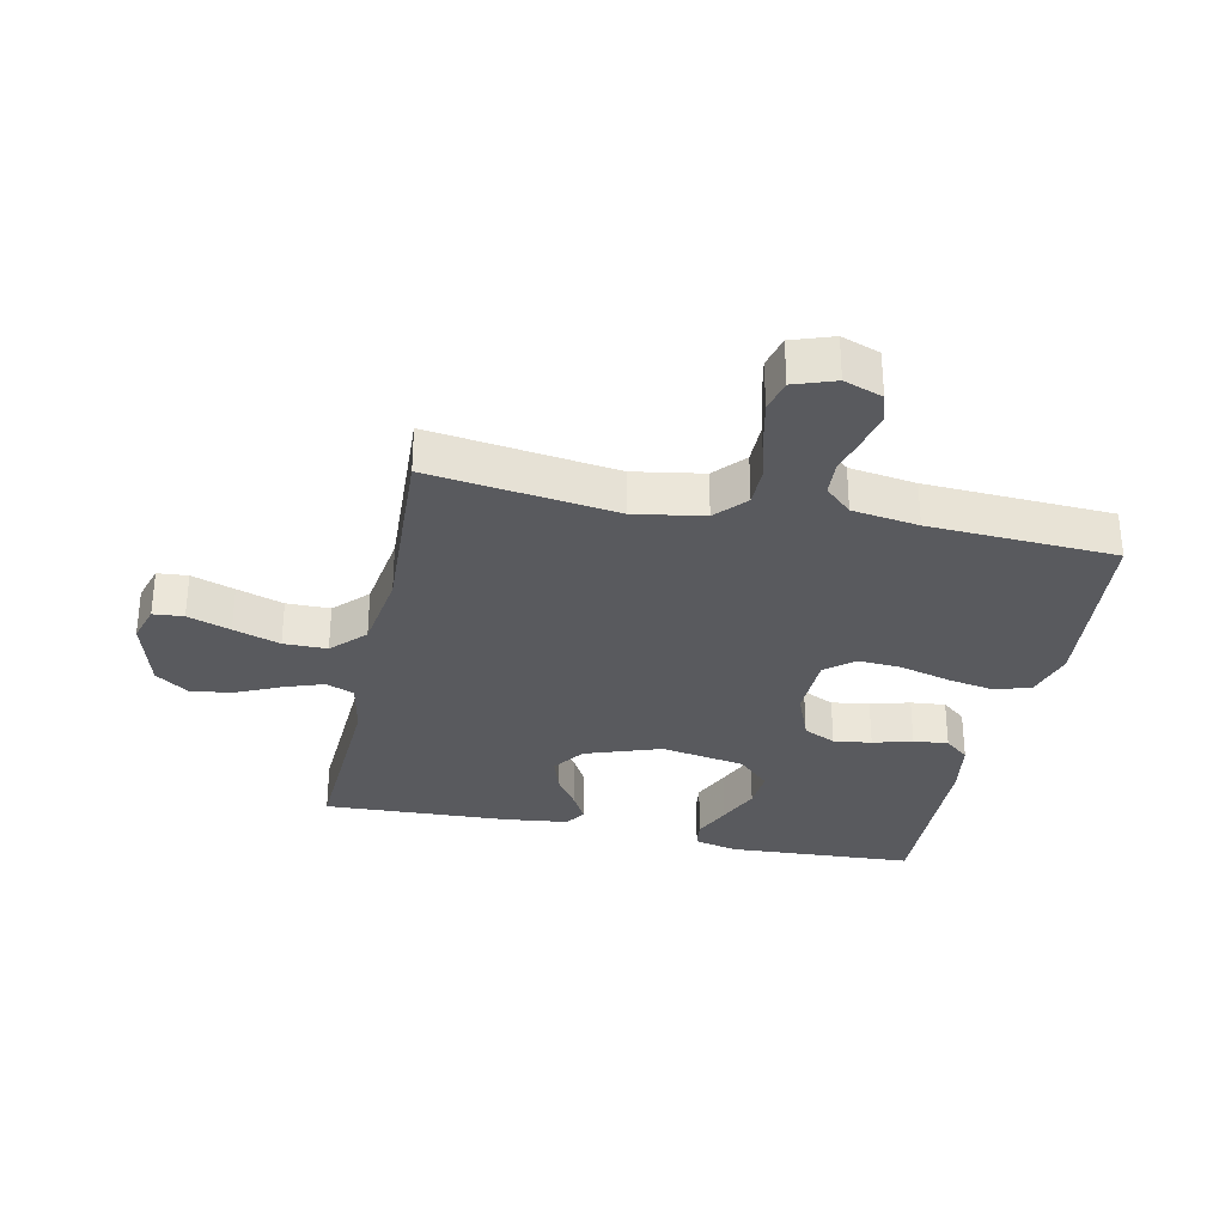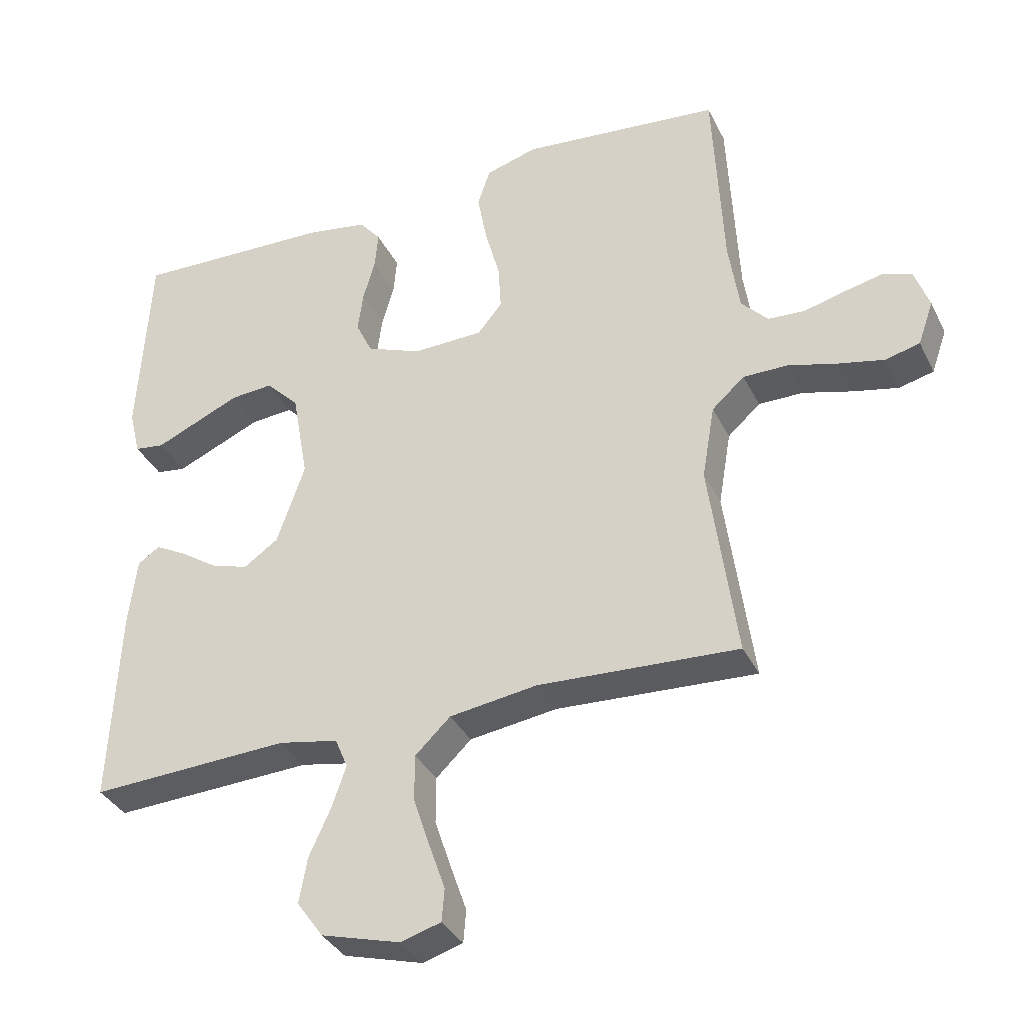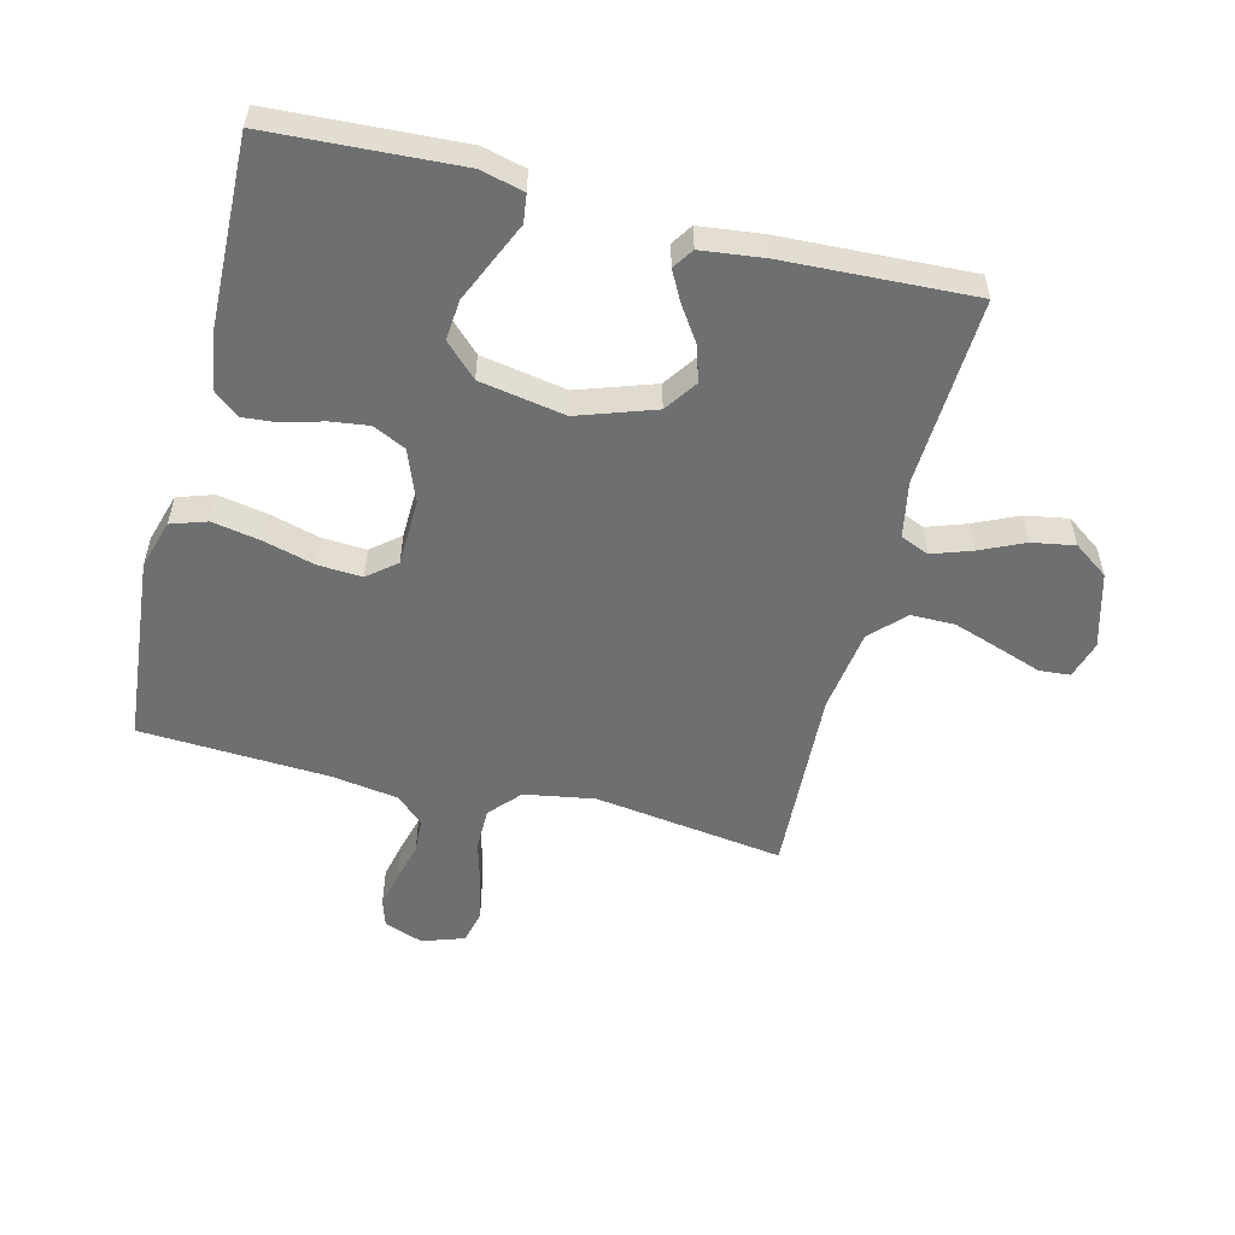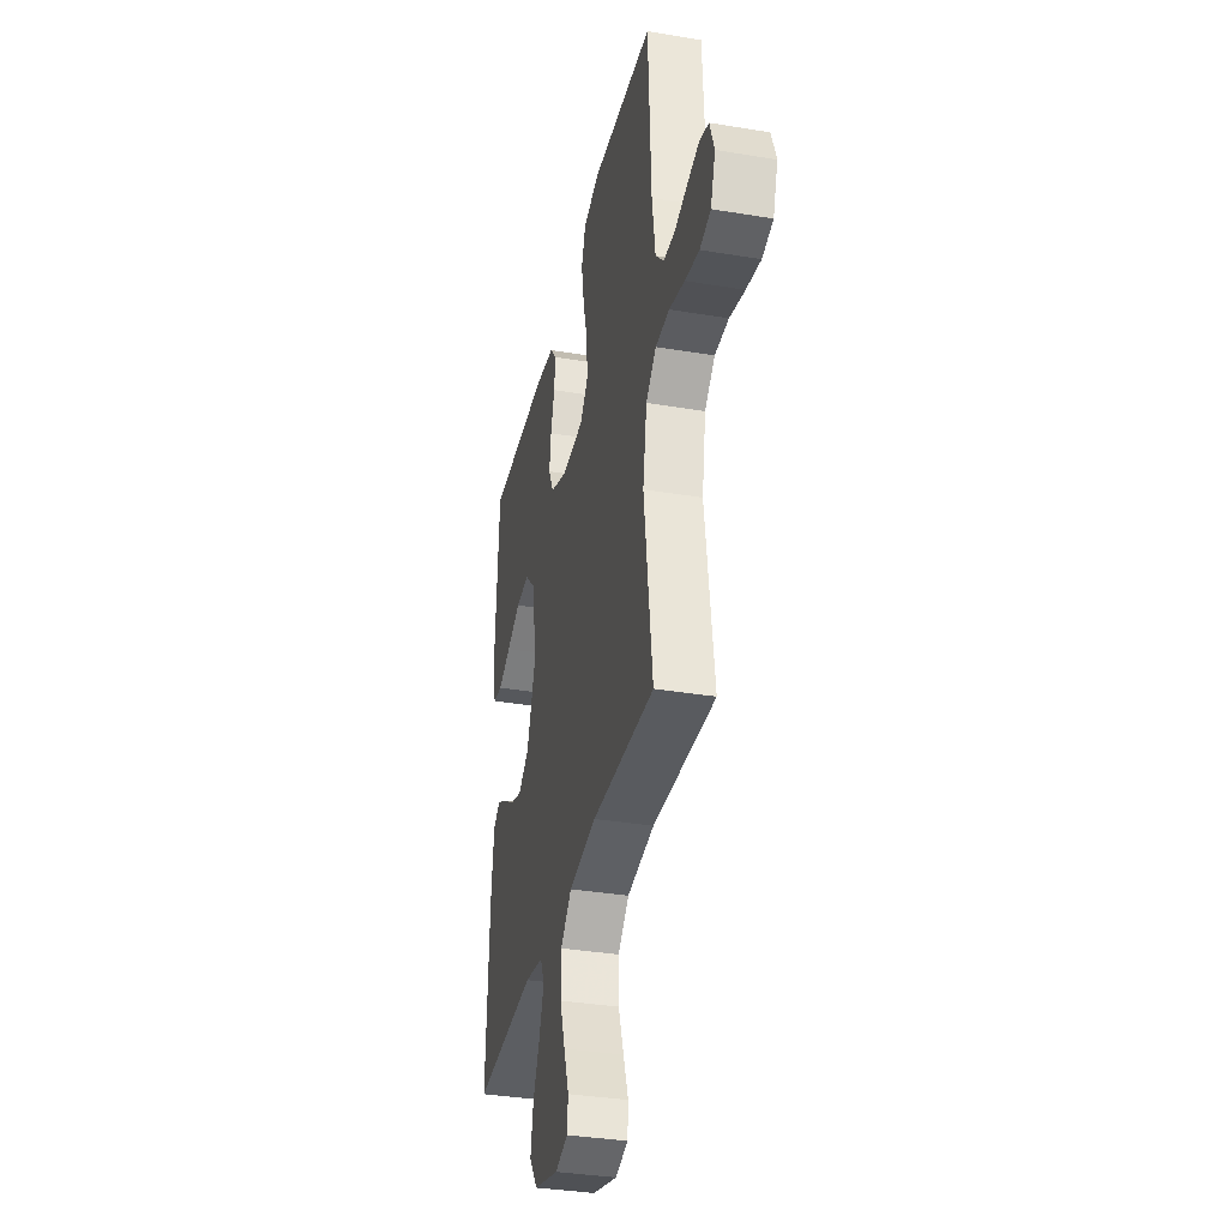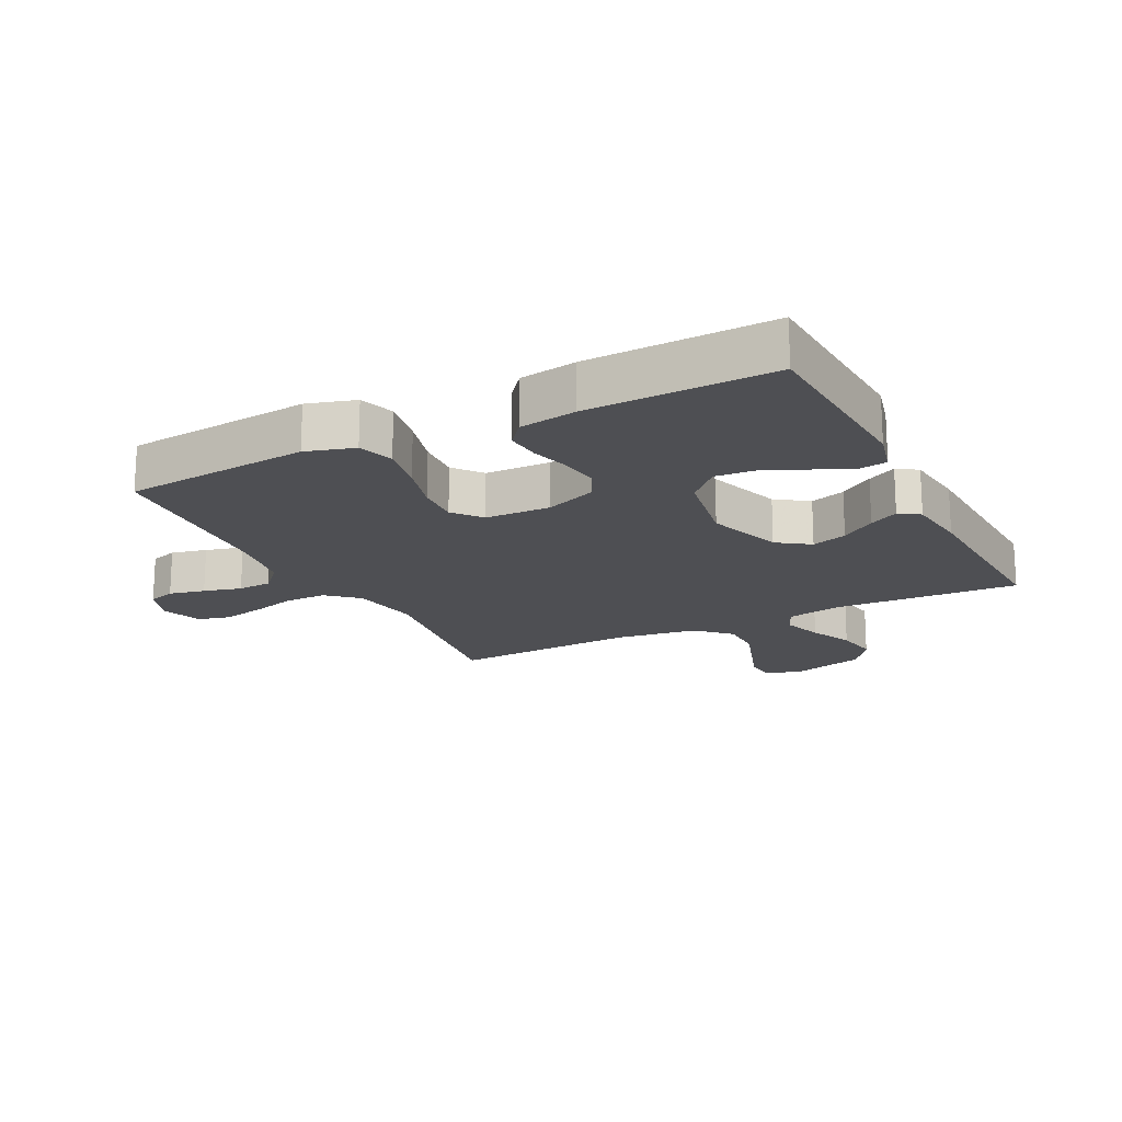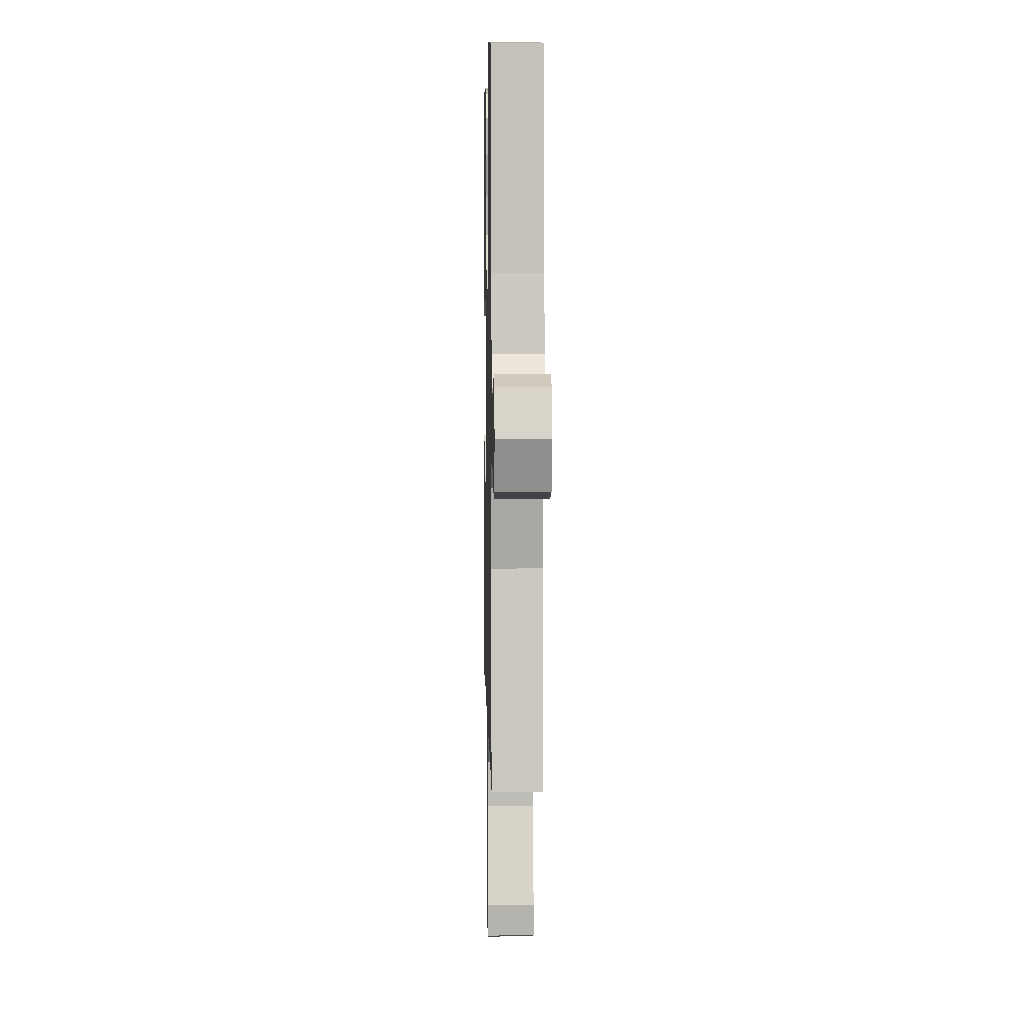
<metadata>
{"format":"obj","ext":"obj","renderer":"f3d","projection":"perspective","resolution":1024,"background":"white","views":[{"elev":-31.3,"azim":-102.0,"up":"+Y"},{"elev":-35.2,"azim":-156.5,"up":"+Z"},{"elev":-54.6,"azim":75.8,"up":"+Y"},{"elev":-35.2,"azim":-102.5,"up":"+Z"},{"elev":-18.1,"azim":26.7,"up":"+Y"},{"elev":5.6,"azim":-91.2,"up":"+Z"}]}
</metadata>
<code>
v 0.5 0.07 -0.5
v 0.2 0.07 -0.485
v 0.111 0.07 -0.502
v 0.092 0.07 -0.547
v 0.114 0.07 -0.61
v 0.146 0.07 -0.68
v 0.158 0.07 -0.748
v 0.119 0.07 -0.803
v 0 0.07 -0.836
v -0.06 0.07 -0.818
v -0.064 0.07 -0.769
v -0.04 0.07 -0.7
v -0.015 0.07 -0.625
v -0.015 0.07 -0.555
v -0.068 0.07 -0.504
v -0.2 0.07 -0.485
v -0.5 0.07 -0.5
v -0.459 0.07 -0.2
v -0.478 0.07 -0.088
v -0.527 0.07 -0.044
v -0.594 0.07 -0.044
v -0.667 0.07 -0.064
v -0.736 0.07 -0.079
v -0.788 0.07 -0.066
v -0.811 0.07 0
v -0.789 0.07 0.062
v -0.745 0.07 0.076
v -0.687 0.07 0.063
v -0.626 0.07 0.047
v -0.571 0.07 0.05
v -0.531 0.07 0.093
v -0.515 0.07 0.2
v -0.5 0.07 0.5
v -0.2 0.07 0.529
v -0.122 0.07 0.506
v -0.103 0.07 0.449
v -0.117 0.07 0.372
v -0.139 0.07 0.291
v -0.143 0.07 0.221
v -0.106 0.07 0.176
v 0 0.07 0.173
v 0.082 0.07 0.205
v 0.107 0.07 0.257
v 0.099 0.07 0.318
v 0.081 0.07 0.381
v 0.076 0.07 0.437
v 0.108 0.07 0.476
v 0.2 0.07 0.491
v 0.5 0.07 0.5
v 0.517 0.07 0.2
v 0.5 0.07 0.131
v 0.455 0.07 0.125
v 0.394 0.07 0.152
v 0.326 0.07 0.182
v 0.262 0.07 0.187
v 0.212 0.07 0.136
v 0.188 0.07 0
v 0.23 0.07 -0.122
v 0.282 0.07 -0.158
v 0.339 0.07 -0.14
v 0.394 0.07 -0.103
v 0.441 0.07 -0.078
v 0.474 0.07 -0.1
v 0.486 0.07 -0.2
v 0.5 0 -0.5
v 0.2 0 -0.485
v 0.111 0 -0.502
v 0.092 0 -0.547
v 0.114 0 -0.61
v 0.146 0 -0.68
v 0.158 0 -0.748
v 0.119 0 -0.803
v 0 0 -0.836
v -0.06 0 -0.818
v -0.064 0 -0.769
v -0.04 0 -0.7
v -0.015 0 -0.625
v -0.015 0 -0.555
v -0.068 0 -0.504
v -0.2 0 -0.485
v -0.5 0 -0.5
v -0.459 0 -0.2
v -0.478 0 -0.088
v -0.527 0 -0.044
v -0.594 0 -0.044
v -0.667 0 -0.064
v -0.736 0 -0.079
v -0.788 0 -0.066
v -0.811 0 0
v -0.789 0 0.062
v -0.745 0 0.076
v -0.687 0 0.063
v -0.626 0 0.047
v -0.571 0 0.05
v -0.531 0 0.093
v -0.515 0 0.2
v -0.5 0 0.5
v -0.2 0 0.529
v -0.122 0 0.506
v -0.103 0 0.449
v -0.117 0 0.372
v -0.139 0 0.291
v -0.143 0 0.221
v -0.106 0 0.176
v 0 0 0.173
v 0.082 0 0.205
v 0.107 0 0.257
v 0.099 0 0.318
v 0.081 0 0.381
v 0.076 0 0.437
v 0.108 0 0.476
v 0.2 0 0.491
v 0.5 0 0.5
v 0.517 0 0.2
v 0.5 0 0.131
v 0.455 0 0.125
v 0.394 0 0.152
v 0.326 0 0.182
v 0.262 0 0.187
v 0.212 0 0.136
v 0.188 0 0
v 0.23 0 -0.122
v 0.282 0 -0.158
v 0.339 0 -0.14
v 0.394 0 -0.103
v 0.441 0 -0.078
v 0.474 0 -0.1
v 0.486 0 -0.2
f 64 1 2
f 63 64 2
f 62 63 2
f 61 62 2
f 60 61 2
f 59 60 2 3
f 58 59 3
f 57 58 3 4
f 51 52 53
f 50 51 53
f 49 50 53
f 48 49 53
f 47 48 53
f 46 47 53
f 45 46 53
f 44 45 53
f 44 53 54
f 43 44 54 55
f 36 37 38
f 35 36 38
f 34 35 38
f 33 34 38
f 32 33 38
f 31 32 38 39
f 30 31 39 40
f 27 28 29
f 26 27 29
f 25 26 29
f 24 25 29
f 23 24 29
f 22 23 29
f 21 22 29
f 20 21 29 30
f 30 40 41
f 20 30 41
f 19 20 41
f 16 17 18
f 19 41 42
f 18 19 42
f 16 18 42
f 15 16 42
f 10 11 12
f 9 10 12
f 8 9 12
f 7 8 12
f 6 7 12
f 5 6 12
f 4 5 12 13
f 57 4 13 14
f 42 43 55 56
f 42 56 57
f 15 42 57
f 14 15 57
f 66 65 128
f 66 128 127
f 66 127 126
f 66 126 125
f 66 125 124
f 67 66 124 123
f 67 123 122
f 68 67 122 121
f 117 116 115
f 117 115 114
f 117 114 113
f 117 113 112
f 117 112 111
f 117 111 110
f 117 110 109
f 117 109 108
f 118 117 108
f 119 118 108 107
f 102 101 100
f 102 100 99
f 102 99 98
f 102 98 97
f 102 97 96
f 103 102 96 95
f 104 103 95 94
f 93 92 91
f 93 91 90
f 93 90 89
f 93 89 88
f 93 88 87
f 93 87 86
f 93 86 85
f 94 93 85 84
f 105 104 94
f 105 94 84
f 105 84 83
f 82 81 80
f 106 105 83
f 106 83 82
f 106 82 80
f 106 80 79
f 76 75 74
f 76 74 73
f 76 73 72
f 76 72 71
f 76 71 70
f 76 70 69
f 77 76 69 68
f 78 77 68 121
f 120 119 107 106
f 121 120 106
f 121 106 79
f 121 79 78
f 1 65 66 2
f 2 66 67 3
f 3 67 68 4
f 4 68 69 5
f 5 69 70 6
f 6 70 71 7
f 7 71 72 8
f 8 72 73 9
f 9 73 74 10
f 10 74 75 11
f 11 75 76 12
f 12 76 77 13
f 13 77 78 14
f 14 78 79 15
f 15 79 80 16
f 16 80 81 17
f 17 81 82 18
f 18 82 83 19
f 19 83 84 20
f 20 84 85 21
f 21 85 86 22
f 22 86 87 23
f 23 87 88 24
f 24 88 89 25
f 25 89 90 26
f 26 90 91 27
f 27 91 92 28
f 28 92 93 29
f 29 93 94 30
f 30 94 95 31
f 31 95 96 32
f 32 96 97 33
f 33 97 98 34
f 34 98 99 35
f 35 99 100 36
f 36 100 101 37
f 37 101 102 38
f 38 102 103 39
f 39 103 104 40
f 40 104 105 41
f 41 105 106 42
f 42 106 107 43
f 43 107 108 44
f 44 108 109 45
f 45 109 110 46
f 46 110 111 47
f 47 111 112 48
f 48 112 113 49
f 49 113 114 50
f 50 114 115 51
f 51 115 116 52
f 52 116 117 53
f 53 117 118 54
f 54 118 119 55
f 55 119 120 56
f 56 120 121 57
f 57 121 122 58
f 58 122 123 59
f 59 123 124 60
f 60 124 125 61
f 61 125 126 62
f 62 126 127 63
f 63 127 128 64
f 64 128 65 1

</code>
